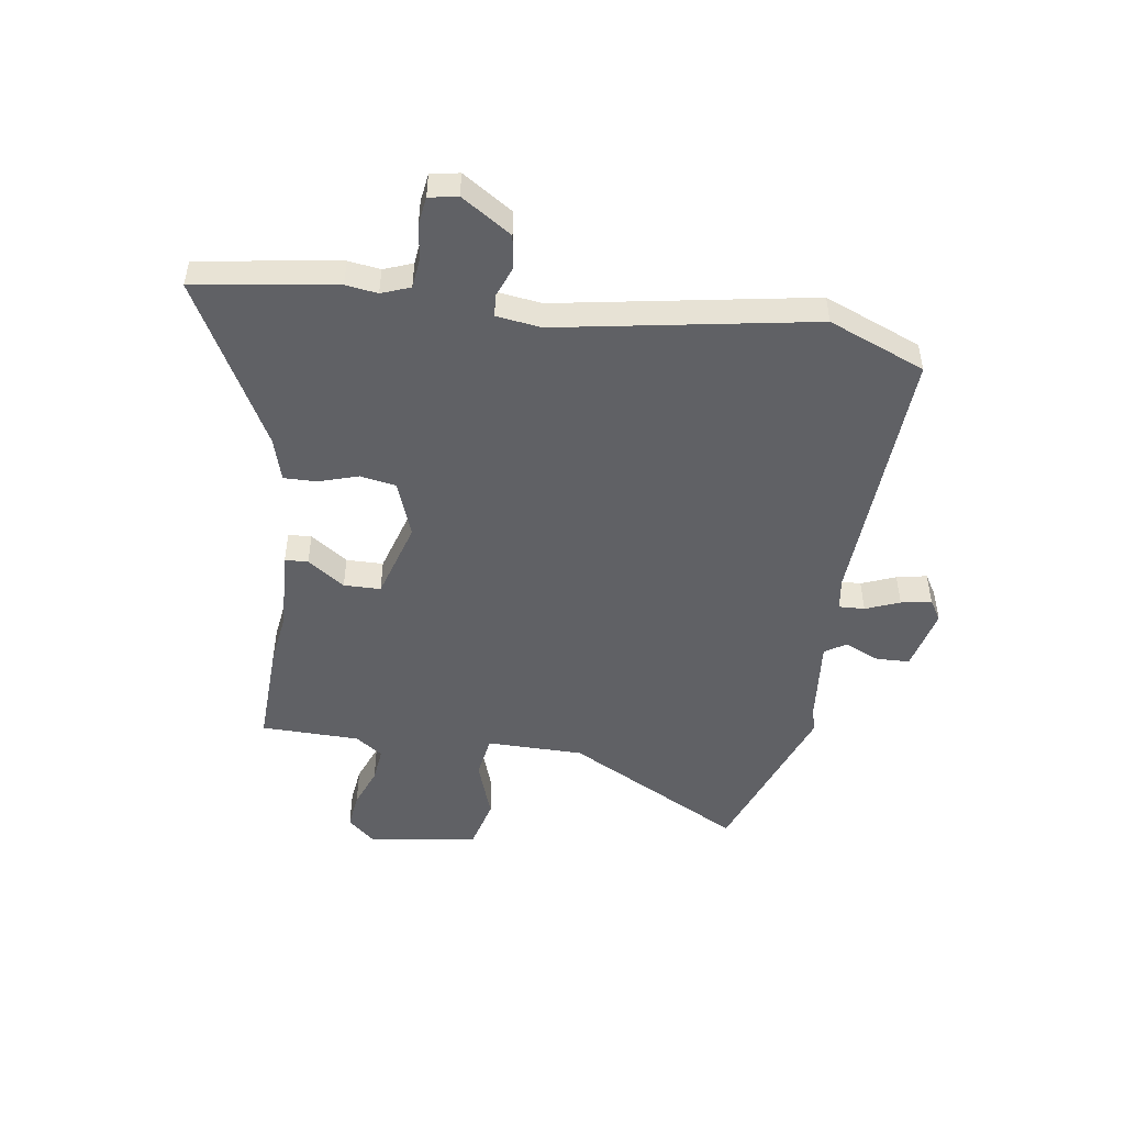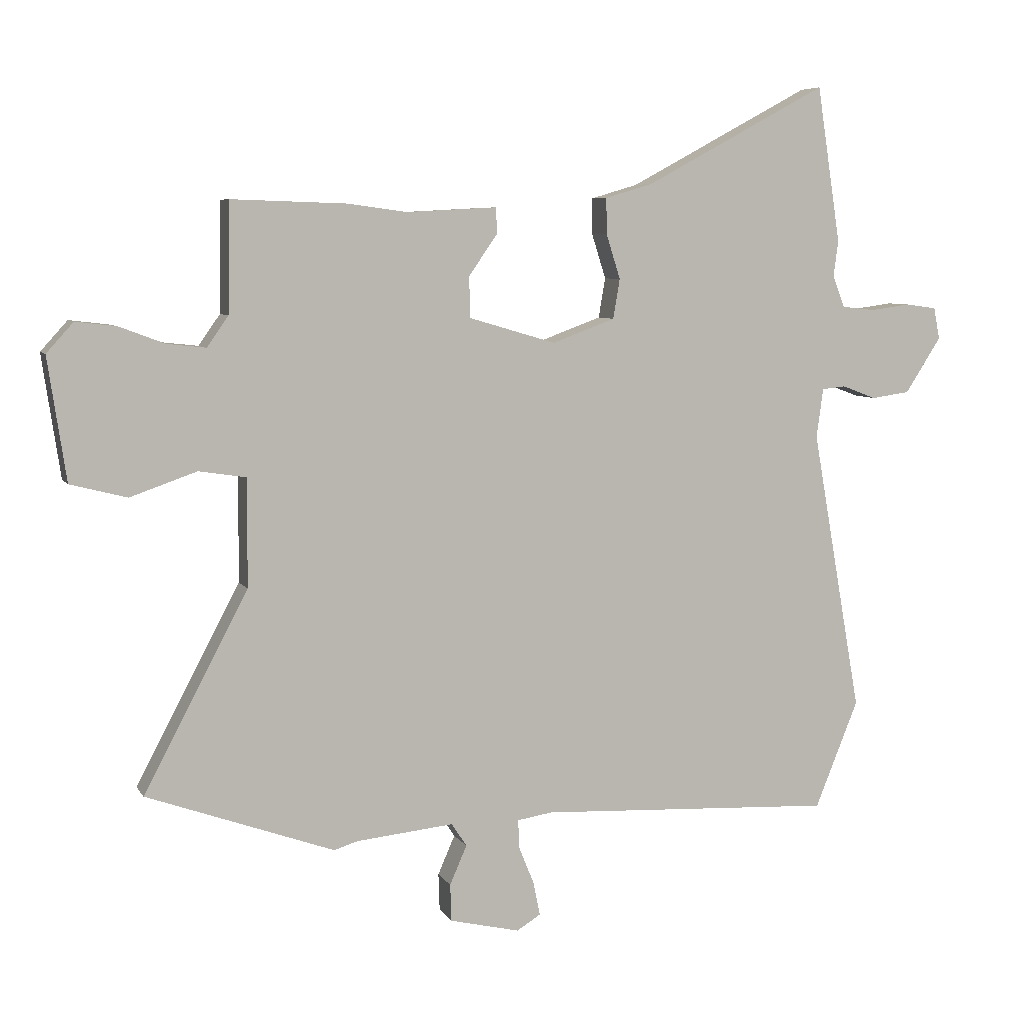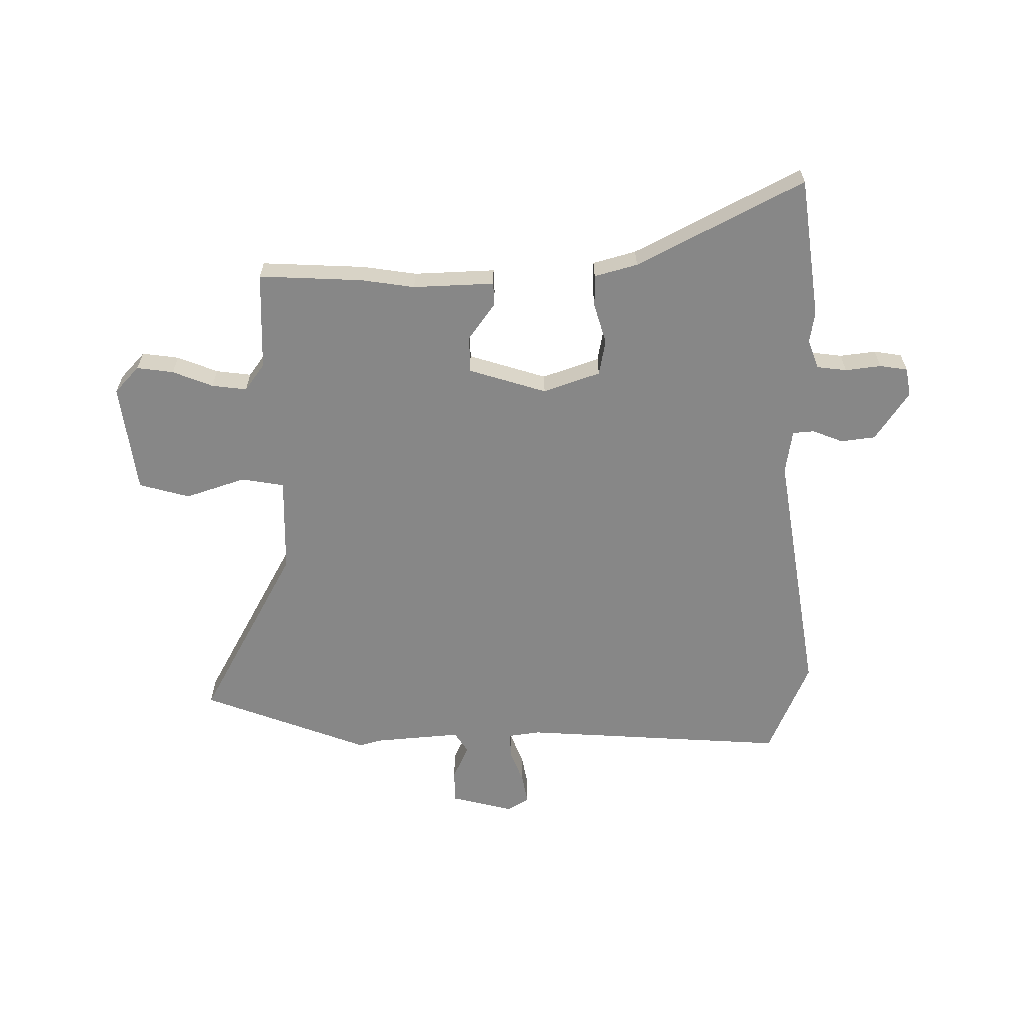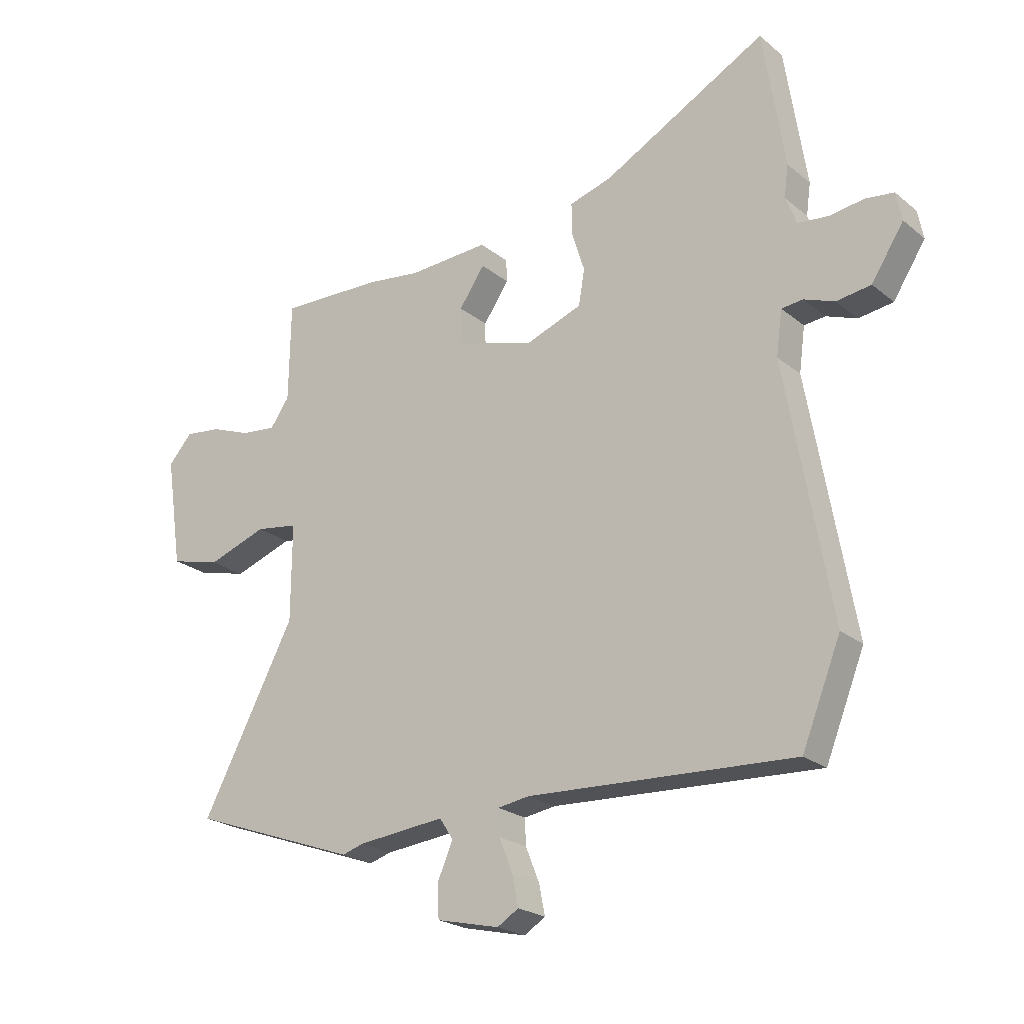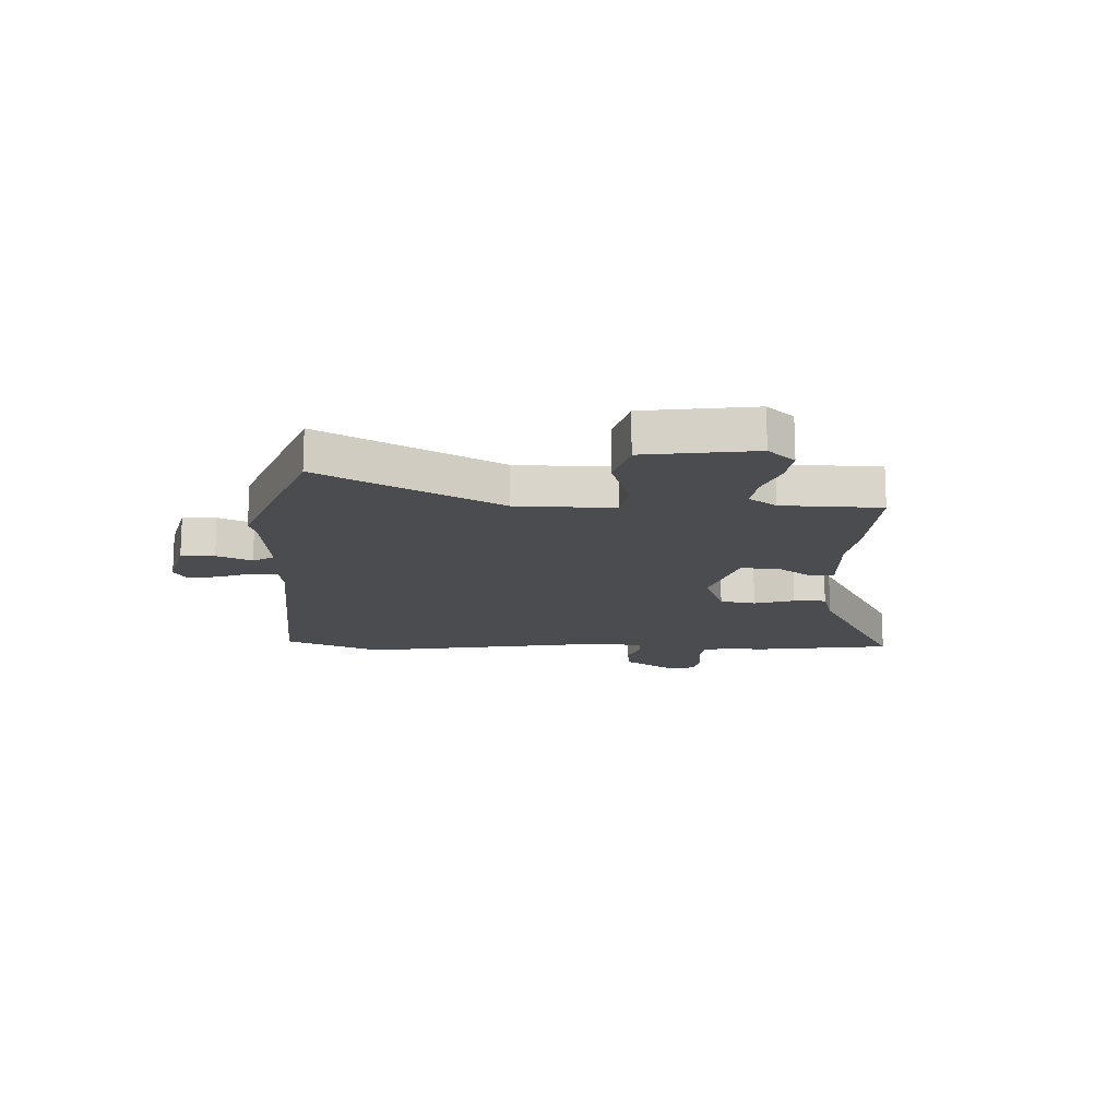
<metadata>
{"format":"obj","ext":"obj","renderer":"f3d","projection":"perspective","resolution":1024,"background":"white","views":[{"elev":-48.8,"azim":81.4,"up":"+Y"},{"elev":6.5,"azim":-17.9,"up":"+Z"},{"elev":-62.5,"azim":-0.4,"up":"+Y"},{"elev":-22.7,"azim":36.4,"up":"+Z"},{"elev":-15.2,"azim":-92.9,"up":"+Y"}]}
</metadata>
<code>
v -0.372 0.07 -0.546
v -0.68 0.07 -0.435
v -0.509 0.07 -0.111
v -0.508 0.07 0.066
v -0.586 0.07 0.078
v -0.695 0.07 0.04
v -0.788 0.07 0.064
v -0.818 0.07 0.265
v -0.774 0.07 0.314
v -0.707 0.07 0.306
v -0.633 0.07 0.278
v -0.569 0.07 0.271
v -0.534 0.07 0.321
v -0.531 0.07 0.501
v -0.342 0.07 0.495
v -0.244 0.07 0.482
v -0.096 0.07 0.49
v -0.094 0.07 0.448
v -0.141 0.07 0.38
v -0.14 0.07 0.313
v 0.003 0.07 0.271
v 0.106 0.07 0.309
v 0.117 0.07 0.374
v 0.094 0.07 0.447
v 0.093 0.07 0.506
v 0.171 0.07 0.529
v 0.471 0.07 0.691
v 0.51 0.07 0.435
v 0.502 0.07 0.377
v 0.522 0.07 0.325
v 0.577 0.07 0.319
v 0.642 0.07 0.328
v 0.693 0.07 0.321
v 0.703 0.07 0.269
v 0.644 0.07 0.178
v 0.581 0.07 0.169
v 0.525 0.07 0.19
v 0.486 0.07 0.186
v 0.475 0.07 0.105
v 0.557 0.07 -0.359
v 0.486 0.07 -0.535
v 0 0.07 -0.511
v -0.058 0.07 -0.52
v -0.056 0.07 -0.567
v -0.031 0.07 -0.629
v -0.02 0.07 -0.684
v -0.059 0.07 -0.708
v -0.174 0.07 -0.681
v -0.176 0.07 -0.62
v -0.148 0.07 -0.556
v -0.173 0.07 -0.518
v -0.333 0.07 -0.534
v -0.372 0 -0.546
v -0.68 0 -0.435
v -0.509 0 -0.111
v -0.508 0 0.066
v -0.586 0 0.078
v -0.695 0 0.04
v -0.788 0 0.064
v -0.818 0 0.265
v -0.774 0 0.314
v -0.707 0 0.306
v -0.633 0 0.278
v -0.569 0 0.271
v -0.534 0 0.321
v -0.531 0 0.501
v -0.342 0 0.495
v -0.244 0 0.482
v -0.096 0 0.49
v -0.094 0 0.448
v -0.141 0 0.38
v -0.14 0 0.313
v 0.003 0 0.271
v 0.106 0 0.309
v 0.117 0 0.374
v 0.094 0 0.447
v 0.093 0 0.506
v 0.171 0 0.529
v 0.471 0 0.691
v 0.51 0 0.435
v 0.502 0 0.377
v 0.522 0 0.325
v 0.577 0 0.319
v 0.642 0 0.328
v 0.693 0 0.321
v 0.703 0 0.269
v 0.644 0 0.178
v 0.581 0 0.169
v 0.525 0 0.19
v 0.486 0 0.186
v 0.475 0 0.105
v 0.557 0 -0.359
v 0.486 0 -0.535
v 0 0 -0.511
v -0.058 0 -0.52
v -0.056 0 -0.567
v -0.031 0 -0.629
v -0.02 0 -0.684
v -0.059 0 -0.708
v -0.174 0 -0.681
v -0.176 0 -0.62
v -0.148 0 -0.556
v -0.173 0 -0.518
v -0.333 0 -0.534
f 48 49 50
f 47 48 50
f 46 47 50
f 45 46 50
f 44 45 50
f 43 44 50 51
f 42 43 51
f 39 40 41 42
f 38 39 42 51
f 35 36 37
f 34 35 37
f 33 34 37
f 32 33 37
f 31 32 37
f 30 31 37 38
f 38 51 52
f 30 38 52
f 29 30 52
f 26 27 28 29
f 25 26 29
f 24 25 29
f 23 24 29
f 16 17 18 19
f 16 19 20
f 15 16 20
f 14 15 20
f 13 14 20
f 12 13 20 21
f 9 10 11
f 8 9 11
f 7 8 11
f 6 7 11
f 5 6 11
f 4 5 11 12
f 1 2 3
f 52 1 3
f 29 52 3
f 22 23 29
f 29 3 4
f 22 29 4
f 21 22 4
f 4 12 21
f 102 101 100
f 102 100 99
f 102 99 98
f 102 98 97
f 102 97 96
f 103 102 96 95
f 103 95 94
f 94 93 92 91
f 103 94 91 90
f 89 88 87
f 89 87 86
f 89 86 85
f 89 85 84
f 89 84 83
f 90 89 83 82
f 104 103 90
f 104 90 82
f 104 82 81
f 81 80 79 78
f 81 78 77
f 81 77 76
f 81 76 75
f 71 70 69 68
f 72 71 68
f 72 68 67
f 72 67 66
f 72 66 65
f 73 72 65 64
f 63 62 61
f 63 61 60
f 63 60 59
f 63 59 58
f 63 58 57
f 64 63 57 56
f 55 54 53
f 55 53 104
f 55 104 81
f 81 75 74
f 56 55 81
f 56 81 74
f 56 74 73
f 73 64 56
f 1 53 54 2
f 2 54 55 3
f 3 55 56 4
f 4 56 57 5
f 5 57 58 6
f 6 58 59 7
f 7 59 60 8
f 8 60 61 9
f 9 61 62 10
f 10 62 63 11
f 11 63 64 12
f 12 64 65 13
f 13 65 66 14
f 14 66 67 15
f 15 67 68 16
f 16 68 69 17
f 17 69 70 18
f 18 70 71 19
f 19 71 72 20
f 20 72 73 21
f 21 73 74 22
f 22 74 75 23
f 23 75 76 24
f 24 76 77 25
f 25 77 78 26
f 26 78 79 27
f 27 79 80 28
f 28 80 81 29
f 29 81 82 30
f 30 82 83 31
f 31 83 84 32
f 32 84 85 33
f 33 85 86 34
f 34 86 87 35
f 35 87 88 36
f 36 88 89 37
f 37 89 90 38
f 38 90 91 39
f 39 91 92 40
f 40 92 93 41
f 41 93 94 42
f 42 94 95 43
f 43 95 96 44
f 44 96 97 45
f 45 97 98 46
f 46 98 99 47
f 47 99 100 48
f 48 100 101 49
f 49 101 102 50
f 50 102 103 51
f 51 103 104 52
f 52 104 53 1

</code>
